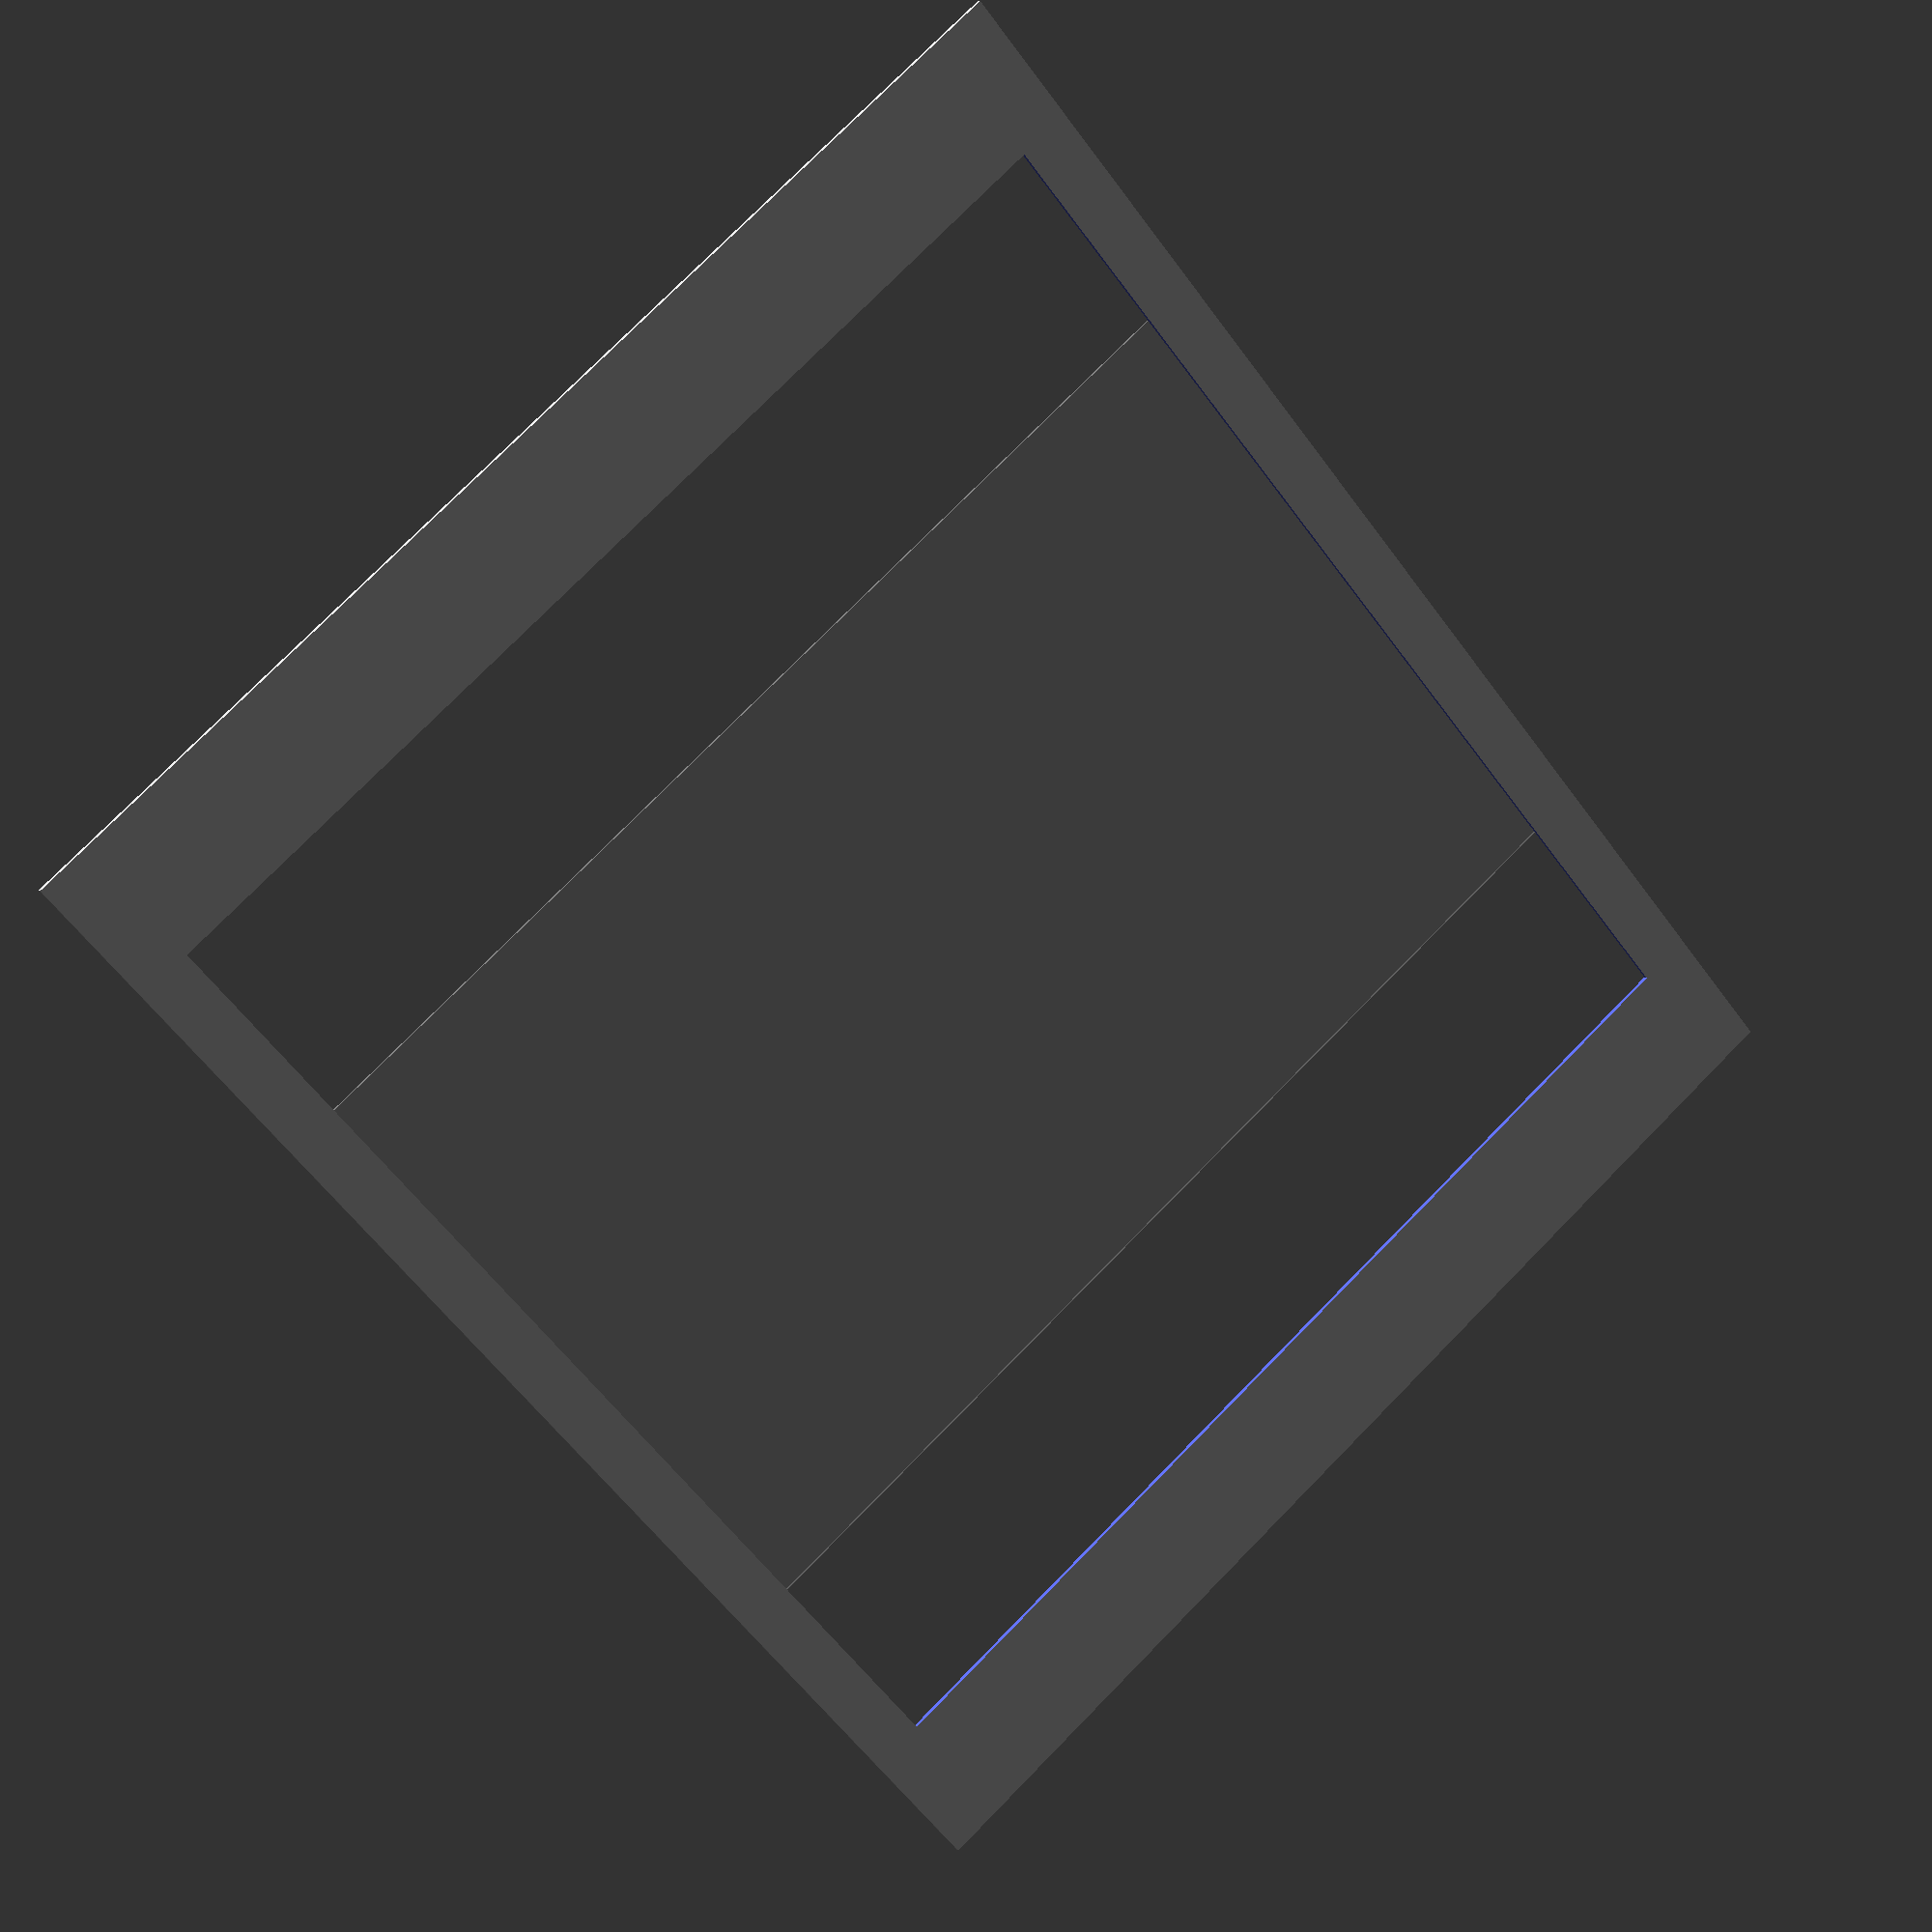
<openscad>
// INDEX CARD FIFO

// Office Works Index Card measured with micrometer to be 0.255
// You may want to add some more tolerance to account for varying card thickness

/* [Card Spec] */
// 76 x 127mm (More like 126mm width when measured)
card_width = 126;
card_width_tol = 0.1;
card_height = 76;
card_height_tol = 0.1;
card_thickness = 0.25;
card_thickness_tol = 0.10;

/* [Command Strip] */

// Command Strip Width
commandstrip_w = 16/2; // 16mm width strip, but cut in half

// Command Strip Height (Not including the pull tab)
commandstrip_h = 50;

// Command Strip Thickness
commandstrip_thickness = 1.0;

/* [Wall Mount Spec] */
mount_slot_count = 2;

mount_width = commandstrip_w;

// Dev Note: We don't actually need to make the card form fittin. 
// The card will flex outward a bit... so we just need to make sure it large enough
// The flexing card will prevent cards upward from sliding downward anyway... so we are good
//mount_card_slide = card_thickness * 4 - 0.1;
mount_card_slide = 2.0;
mount_card_funnel = 3.0;
mount_card_grip_depth = 6;
mount_thickness = 0.6;

echo (mount_card_slide)

translate([0,0,1])
    %cube([card_height, card_width, card_thickness], center=true);

difference()
{
    guide_width = card_width+mount_card_grip_depth/2;
    cube([card_height*mount_slot_count, guide_width, 0.50], center=true);
    cube([card_height*mount_slot_count-30, guide_width-mount_card_grip_depth*2, 1], center=true);
}
</openscad>
<views>
elev=346.4 azim=129.6 roll=155.4 proj=p view=wireframe
</views>
